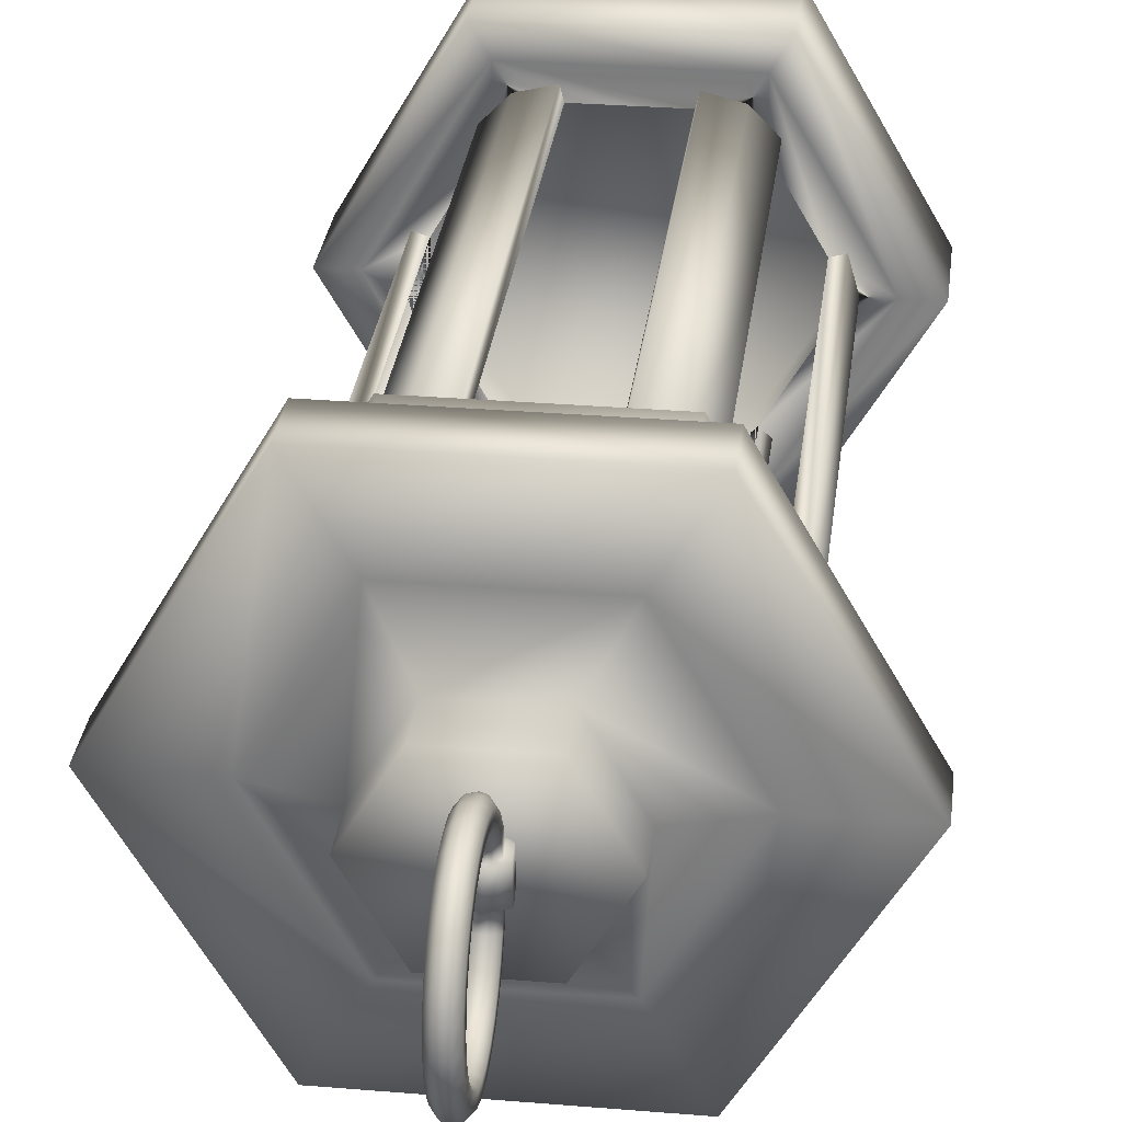
<metadata>
{"format":"obj","ext":"obj","renderer":"f3d","projection":"perspective","resolution":1024,"background":"white","views":[{"elev":30.1,"azim":-173.1,"up":"+Z"}]}
</metadata>
<code>
v  0.4099 38.25 -7.417
v  0.4099 38.34 -6.716
v  0.4099 37.94 -6.716
v  0.4099 37.87 -7.331
v  0.4099 38.25 -6.016
v  0.4099 37.87 -6.102
v  0.4099 38.01 -5.372
v  0.4099 37.66 -5.539
v  0.4099 37.64 -4.805
v  0.4099 37.33 -5.042
v  0.4099 37.14 -4.331
v  0.4099 36.9 -4.627
v  0.4099 36.55 -3.97
v  0.4099 36.38 -4.311
v  0.4099 35.88 -3.74
v  0.4099 35.79 -4.11
v  0.4099 35.15 -3.659
v  0.4099 35.15 -4.039
v  0.4099 34.43 -3.74
v  0.4099 34.52 -4.11
v  0.4099 33.76 -3.97
v  0.4099 33.93 -4.311
v  0.4099 33.16 -4.331
v  0.4099 33.41 -4.627
v  0.4099 32.67 -4.805
v  0.4099 32.98 -5.042
v  0.4099 32.3 -5.372
v  0.4099 32.65 -5.539
v  0.4099 32.03 -6.016
v  0.4099 32.42 -6.102
v  0.6078 31.99 -6.011
v  0.6078 31.91 -6.716
v  0.6133 32.4 -6.716
v  0.6119 32.47 -6.108
v  0.6078 31.99 -7.422
v  0.6106 32.5 -7.323
v  0.4099 32.03 -7.417
v  0.4099 32.3 -8.06
v  0.4099 32.65 -7.894
v  0.4099 32.44 -7.331
v  0.4099 32.67 -8.628
v  0.4099 32.98 -8.391
v  0.4099 33.16 -9.102
v  0.4099 33.41 -8.806
v  0.4099 33.76 -9.463
v  0.4099 33.93 -9.122
v  0.4099 34.43 -9.693
v  0.4099 34.52 -9.323
v  0.4099 35.15 -9.774
v  0.4099 35.15 -9.394
v  0.4099 35.88 -9.693
v  0.4099 35.79 -9.323
v  0.4099 36.55 -9.463
v  0.4099 36.38 -9.122
v  0.4099 37.14 -9.102
v  0.4099 36.9 -8.806
v  0.4099 37.64 -8.628
v  0.4099 37.33 -8.391
v  0.4099 38.01 -8.06
v  0.4099 37.66 -7.894
v  -0.2119 38.6 -6.726
v  -0.0046 38.65 -6.723
v  -0.0046 38.56 -7.493
v  -0.2119 38.51 -7.485
v  -0.2119 38.51 -5.967
v  -0.0046 38.56 -5.953
v  -0.2119 38.25 -5.26
v  -0.0046 38.3 -5.239
v  -0.2119 37.84 -4.645
v  -0.0046 37.88 -4.615
v  -0.2119 37.31 -4.132
v  -0.0046 37.34 -4.095
v  -0.2119 36.67 -3.741
v  -0.0046 36.69 -3.698
v  -0.2119 35.94 -3.491
v  -0.0046 35.96 -3.445
v  -0.2119 35.15 -3.404
v  -0.0046 35.15 -3.356
v  -0.2119 34.36 -3.491
v  -0.0046 34.35 -3.445
v  -0.2119 33.64 -3.741
v  -0.0046 33.62 -3.698
v  -0.2119 33 -4.132
v  -0.0046 32.97 -4.095
v  -0.2119 32.47 -4.645
v  -0.0046 32.43 -4.615
v  -0.2119 32.06 -5.26
v  -0.0046 32.01 -5.239
v  -0.2119 31.78 -5.957
v  -0.0046 31.73 -5.946
v  -0.3441 31.56 -6.716
v  -0.0046 31.48 -6.716
v  -0.0046 31.58 -5.929
v  -0.3433 31.65 -5.944
v  -0.3433 31.65 -7.489
v  -0.0046 31.58 -7.503
v  -0.2119 32.06 -8.172
v  -0.0046 32.01 -8.193
v  -0.0046 31.73 -7.486
v  -0.2119 31.78 -7.475
v  -0.2119 32.47 -8.787
v  -0.0046 32.43 -8.817
v  -0.2119 33 -9.3
v  -0.0046 32.97 -9.338
v  -0.2119 33.64 -9.692
v  -0.0046 33.62 -9.735
v  -0.2119 34.36 -9.941
v  -0.0046 34.35 -9.988
v  -0.2119 35.15 -10.03
v  -0.0046 35.15 -10.08
v  -0.2119 35.94 -9.951
v  -0.0046 35.96 -9.995
v  -0.2119 36.67 -9.702
v  -0.0046 36.69 -9.742
v  -0.2119 37.31 -9.31
v  -0.0046 37.34 -9.345
v  -0.2119 37.84 -8.797
v  -0.0046 37.88 -8.824
v  -0.2119 38.25 -8.182
v  -0.0046 38.3 -8.2
v  -0.2119 37.71 -7.304
v  -0.0046 37.62 -7.281
v  -0.0046 37.69 -6.722
v  -0.2119 37.78 -6.725
v  -0.2119 37.51 -7.826
v  -0.0046 37.43 -7.788
v  -0.2119 37.2 -8.294
v  -0.0046 37.13 -8.241
v  -0.2119 36.8 -8.685
v  -0.0046 36.74 -8.618
v  -0.2119 36.31 -8.992
v  -0.0046 36.27 -8.912
v  -0.2119 35.76 -9.182
v  -0.0046 35.74 -9.095
v  -0.2119 35.15 -9.24
v  -0.0046 35.15 -9.154
v  -0.2119 34.55 -9.173
v  -0.0046 34.57 -9.089
v  -0.2119 34 -8.983
v  -0.0046 34.04 -8.906
v  -0.2119 33.51 -8.685
v  -0.0046 33.57 -8.618
v  -0.2119 33.11 -8.294
v  -0.0046 33.18 -8.241
v  -0.2119 32.8 -7.826
v  -0.0046 32.88 -7.788
v  -0.2119 32.58 -7.295
v  -0.0046 32.66 -7.276
v  -0.3375 32.62 -6.717
v  -0.0046 32.77 -6.717
v  -0.0165 32.83 -7.258
v  -0.3369 32.69 -7.283
v  -0.3369 32.69 -6.15
v  -0.0046 32.83 -6.176
v  -0.2119 32.8 -5.607
v  -0.0046 32.88 -5.645
v  -0.0046 32.66 -6.157
v  -0.2119 32.58 -6.138
v  -0.2119 33.11 -5.139
v  -0.0046 33.18 -5.193
v  -0.2119 33.51 -4.748
v  -0.0046 33.57 -4.815
v  -0.2119 34 -4.45
v  -0.0046 34.04 -4.527
v  -0.2119 34.55 -4.26
v  -0.0046 34.57 -4.344
v  -0.2119 35.15 -4.193
v  -0.0046 35.15 -4.279
v  -0.2119 35.76 -4.26
v  -0.0046 35.74 -4.344
v  -0.2119 36.31 -4.45
v  -0.0046 36.27 -4.527
v  -0.2119 36.8 -4.748
v  -0.0046 36.74 -4.815
v  -0.2119 37.2 -5.139
v  -0.0046 37.13 -5.193
v  -0.2119 37.51 -5.616
v  -0.0046 37.43 -5.651
v  -0.2119 37.71 -6.146
v  -0.0046 37.62 -6.163
v  -0.6171 32.4 -6.716
v  -0.6211 32.47 -7.325
v  -0.6171 31.99 -7.422
v  -0.6171 31.91 -6.716
v  -0.4192 35.15 -9.394
v  -0.4192 35.79 -9.335
v  -0.4192 35.88 -9.705
v  -0.4192 35.15 -9.774
v  -0.4192 34.52 -9.323
v  -0.4192 34.43 -9.693
v  -0.4192 33.93 -9.122
v  -0.4192 33.76 -9.463
v  -0.4192 33.41 -8.806
v  -0.4192 33.16 -9.102
v  -0.4192 32.98 -8.391
v  -0.4192 32.67 -8.628
v  -0.4192 32.65 -7.894
v  -0.4192 32.3 -8.06
v  -0.4192 32.42 -7.331
v  -0.4192 32.03 -7.417
v  -0.4192 37.87 -6.114
v  -0.4192 37.66 -5.551
v  -0.4192 38.01 -5.372
v  -0.4192 38.25 -6.028
v  -0.4192 37.94 -6.729
v  -0.4192 38.34 -6.729
v  -0.4192 37.87 -7.343
v  -0.4192 38.25 -7.429
v  -0.4192 37.66 -7.894
v  -0.4192 38.01 -8.072
v  -0.4192 37.33 -8.391
v  -0.4192 37.64 -8.64
v  -0.4192 36.9 -8.806
v  -0.4192 37.14 -9.114
v  -0.4192 36.38 -9.134
v  -0.4192 36.55 -9.475
v  -0.6171 32.47 -6.108
v  -0.6171 31.99 -6.011
v  -0.4192 32.65 -5.539
v  -0.4192 32.42 -6.102
v  -0.4192 32.03 -6.016
v  -0.4192 32.3 -5.372
v  -0.4192 32.98 -5.042
v  -0.4192 32.67 -4.805
v  -0.4192 33.41 -4.627
v  -0.4192 33.16 -4.331
v  -0.4192 33.93 -4.311
v  -0.4192 33.76 -3.97
v  -0.4192 34.52 -4.11
v  -0.4192 34.43 -3.74
v  -0.4192 35.15 -4.039
v  -0.4192 35.15 -3.659
v  -0.4192 35.79 -4.11
v  -0.4192 35.88 -3.74
v  -0.4192 36.38 -4.311
v  -0.4192 36.55 -3.97
v  -0.4192 36.9 -4.627
v  -0.4192 37.14 -4.331
v  -0.4192 37.33 -5.042
v  -0.4192 37.64 -4.805
v  0.2026 38.6 -6.72
v  0.2026 38.51 -7.479
v  0.2026 38.51 -5.961
v  0.2026 38.25 -5.26
v  0.2026 37.84 -4.645
v  0.2026 37.31 -4.132
v  0.2026 36.67 -3.741
v  0.2026 35.94 -3.491
v  0.2026 35.15 -3.404
v  0.2026 34.36 -3.491
v  0.2026 33.64 -3.741
v  0.2026 33 -4.132
v  0.2026 32.47 -4.645
v  0.2026 32.06 -5.26
v  0.2026 31.78 -5.957
v  0.3348 31.56 -6.716
v  0.334 31.65 -5.944
v  0.3341 31.65 -7.489
v  0.2026 32.06 -8.172
v  0.2026 31.78 -7.475
v  0.2026 32.47 -8.787
v  0.2026 33 -9.301
v  0.2026 33.64 -9.692
v  0.2026 34.36 -9.941
v  0.2026 35.15 -10.03
v  0.2026 35.94 -9.945
v  0.2026 36.67 -9.695
v  0.2026 37.31 -9.304
v  0.2026 37.84 -8.791
v  0.2026 38.25 -8.176
v  0.2026 37.71 -7.298
v  0.2026 37.78 -6.719
v  0.2026 37.51 -7.826
v  0.2026 37.2 -8.294
v  0.2026 36.8 -8.685
v  0.2026 36.31 -8.986
v  0.2026 35.76 -9.176
v  0.2026 35.15 -9.24
v  0.2026 34.55 -9.173
v  0.2026 34 -8.983
v  0.2026 33.51 -8.685
v  0.2026 33.11 -8.294
v  0.2026 32.8 -7.826
v  0.2026 32.6 -7.295
v  0.3285 32.62 -6.715
v  0.3192 32.72 -7.278
v  0.3276 32.69 -6.15
v  0.2026 32.8 -5.607
v  0.2026 32.58 -6.138
v  0.2026 33.11 -5.139
v  0.2026 33.51 -4.748
v  0.2026 34 -4.45
v  0.2026 34.55 -4.26
v  0.2026 35.15 -4.193
v  0.2026 35.76 -4.26
v  0.2026 36.31 -4.45
v  0.2026 36.8 -4.748
v  0.2026 37.2 -5.139
v  0.2026 37.51 -5.61
v  0.2026 37.71 -6.141
v  8.832 0 -6.716
v  4.413 0 -14.37
v  4.413 3.492 -14.37
v  8.832 3.492 -6.716
v  -4.423 0 -14.37
v  -4.423 3.492 -14.37
v  -8.841 0 -6.716
v  -8.841 3.492 -6.716
v  -4.423 0 0.9362
v  -4.423 3.492 0.9362
v  4.413 0 0.9362
v  4.413 3.492 0.9362
v  3.733 3.492 -13.19
v  3.733 3.492 -10.92
v  5.501 3.492 -7.853
v  7.47 3.492 -6.716
v  -3.742 3.492 -13.19
v  -1.773 3.492 -12.05
v  1.764 3.492 -12.05
v  -7.479 3.492 -6.716
v  -5.51 3.492 -7.853
v  -3.742 3.492 -10.92
v  -3.742 3.492 -0.243
v  -3.742 3.492 -2.517
v  -5.51 3.492 -5.58
v  3.733 3.492 -0.243
v  1.764 3.492 -1.38
v  -1.773 3.492 -1.38
v  5.501 3.492 -5.58
v  3.733 3.492 -2.517
v  6.801 24.29 -6.716
v  3.398 24.29 -12.61
v  3.398 26.76 -12.61
v  6.801 26.76 -6.716
v  -3.407 24.29 -12.61
v  -3.407 26.76 -12.61
v  -6.81 24.29 -6.716
v  -6.81 26.76 -6.716
v  -3.407 24.29 -0.8228
v  -3.407 26.76 -0.8228
v  3.398 24.29 -0.8228
v  3.398 26.76 -0.8228
v  7.47 23.02 -6.716
v  3.733 23.02 -13.19
v  -3.733 23.05 -13.17
v  -7.479 23.02 -6.716
v  -3.742 23.02 -0.243
v  3.733 23.02 -0.243
v  3.076 26.76 -12.05
v  6.157 26.76 -6.716
v  3.076 26.76 -1.38
v  -3.086 26.76 -1.38
v  -6.167 26.76 -6.716
v  -3.086 26.76 -12.05
v  3.076 27.1 -12.05
v  6.157 27.1 -6.716
v  -3.086 27.1 -12.05
v  -6.167 27.1 -6.716
v  -3.086 27.1 -1.38
v  3.076 27.1 -1.38
v  4.852 27.1 -15.13
v  9.708 27.1 -6.716
v  -4.861 27.1 -15.13
v  -9.717 27.1 -6.716
v  -4.861 27.1 1.695
v  4.852 27.1 1.695
v  4.852 29.14 -15.13
v  9.708 29.14 -6.716
v  -4.861 29.14 -15.13
v  -9.717 29.14 -6.716
v  -4.861 29.14 1.695
v  4.852 29.14 1.695
v  3.024 29.14 -11.96
v  6.053 29.14 -6.716
v  -3.034 29.14 -11.96
v  -6.063 29.14 -6.716
v  -3.034 29.14 -1.47
v  3.024 29.14 -1.47
v  1.692 29.98 -9.655
v  3.388 29.98 -6.716
v  -1.701 29.98 -9.655
v  -3.397 29.98 -6.716
v  -1.701 29.98 -3.778
v  1.692 29.98 -3.778
v  1.692 31.86 -9.655
v  3.388 31.86 -6.716
v  -1.701 31.86 -9.655
v  -3.397 31.86 -6.716
v  -1.701 31.86 -3.778
v  1.692 31.86 -3.778
v  2.909 3.492 -11.76
v  5.823 3.492 -6.716
v  -2.918 3.492 -11.76
v  -5.832 3.492 -6.716
v  -2.918 3.492 -1.67
v  2.909 3.492 -1.67
v  5.501 23.02 -5.58
v  5.823 23.02 -6.716
v  5.501 23.02 -7.853
v  3.733 23.02 -10.92
v  2.909 23.02 -11.76
v  1.764 23.02 -12.05
v  -1.773 23.02 -12.05
v  -2.918 23.02 -11.76
v  -3.742 23.02 -10.92
v  -5.51 23.02 -7.853
v  -5.832 23.02 -6.716
v  -5.51 23.02 -5.58
v  -3.742 23.02 -2.517
v  -2.918 23.02 -1.67
v  -1.773 23.02 -1.38
v  1.764 23.02 -1.38
v  2.909 23.02 -1.67
v  3.733 23.02 -2.517
v  4.132 23.02 -11.3
v  4.132 3.492 -11.3
v  3.199 3.492 -12.26
v  3.198 23.02 -12.26
v  6.037 3.492 -8.005
v  6.037 23.02 -8.005
v  6.402 23.02 -6.716
v  6.402 3.492 -6.716
v  -1.91 23.02 -12.59
v  -1.91 3.492 -12.59
v  -3.208 3.492 -12.26
v  -3.208 23.02 -12.26
v  1.9 3.492 -12.59
v  1.9 23.02 -12.59
v  -6.046 23.02 -8.005
v  -6.046 3.492 -8.005
v  -6.411 3.492 -6.716
v  -6.411 23.02 -6.716
v  -4.141 3.492 -11.3
v  -4.141 23.02 -11.3
v  -4.141 23.02 -2.128
v  -4.141 3.492 -2.128
v  -3.208 3.492 -1.168
v  -3.208 23.02 -1.168
v  -6.046 3.492 -5.428
v  -6.046 23.02 -5.428
v  1.9 23.02 -0.8399
v  1.9 3.492 -0.8399
v  3.199 3.492 -1.168
v  3.199 23.02 -1.168
v  -1.91 3.492 -0.8399
v  -1.91 23.02 -0.8399
v  6.037 23.02 -5.428
v  6.037 3.492 -5.428
v  4.132 3.492 -2.128
v  4.132 23.02 -2.128
v  7.329 -0.9099 -7.993
v  4.768 -0.9099 -12.43
v  4.768 0.25 -12.43
v  7.329 0.25 -7.993
v  4.717 -0.9099 -10.64
v  4.717 0.25 -10.64
v  5.755 -0.9099 -8.843
v  5.755 0.25 -8.843
v  2.557 -0.9099 -13.71
v  -2.566 -0.9099 -13.71
v  -2.566 0.25 -13.71
v  2.557 0.25 -13.71
v  -1.042 -0.9099 -12.77
v  -1.042 0.25 -12.77
v  1.033 -0.9099 -12.77
v  1.033 0.25 -12.77
v  -4.777 -0.9099 -12.43
v  -7.338 -0.9099 -7.993
v  -7.338 0.25 -7.993
v  -4.777 0.25 -12.43
v  -5.764 -0.9099 -8.843
v  -5.764 0.25 -8.843
v  -4.727 -0.9099 -10.64
v  -4.727 0.25 -10.64
v  -7.338 -0.9099 -5.44
v  -4.777 -0.9099 -1.004
v  -4.777 0.25 -1.004
v  -7.338 0.25 -5.44
v  -4.727 -0.9099 -2.792
v  -4.727 0.25 -2.792
v  -5.764 -0.9099 -4.589
v  -5.764 0.25 -4.589
v  -2.566 -0.9099 0.2732
v  2.557 -0.9099 0.2732
v  2.557 0.25 0.2732
v  -2.566 0.25 0.2732
v  1.033 -0.9099 -0.6645
v  1.033 0.25 -0.6645
v  -1.042 -0.9099 -0.6645
v  -1.042 0.25 -0.6645
v  4.768 -0.9099 -1.004
v  7.329 -0.9099 -5.44
v  7.329 0.25 -5.44
v  4.768 0.25 -1.004
v  5.755 -0.9099 -4.589
v  5.755 0.25 -4.589
v  4.717 -0.9099 -2.792
v  4.717 0.25 -2.792
v  -3.488 0.5695 -0.6821
v  -6.486 0.5695 -6.865
v  -3.202 0.5695 -12.55
v  3.365 0.5695 -12.55
v  3.365 0.5695 -1.178
v  6.649 0.5695 -6.865
v  -3.488 3.443 -0.6821
v  -6.486 3.443 -6.865
v  -3.202 3.443 -12.55
v  3.365 3.443 -12.55
v  3.365 3.443 -1.178
v  6.649 3.443 -6.865
o lanterne
g lanterne
f 1 2 3 4
f 2 5 6 3
f 5 7 8 6
f 7 9 10 8
f 9 11 12 10
f 11 13 14 12
f 13 15 16 14
f 15 17 18 16
f 17 19 20 18
f 19 21 22 20
f 21 23 24 22
f 23 25 26 24
f 25 27 28 26
f 27 29 30 28
f 31 32 33 34
f 32 35 36 33
f 37 38 39 40
f 38 41 42 39
f 41 43 44 42
f 43 45 46 44
f 45 47 48 46
f 47 49 50 48
f 49 51 52 50
f 51 53 54 52
f 53 55 56 54
f 55 57 58 56
f 57 59 60 58
f 59 1 4 60
f 61 62 63 64
f 65 66 62 61
f 67 68 66 65
f 69 70 68 67
f 71 72 70 69
f 73 74 72 71
f 75 76 74 73
f 77 78 76 75
f 79 80 78 77
f 81 82 80 79
f 83 84 82 81
f 85 86 84 83
f 87 88 86 85
f 89 90 88 87
f 91 92 93 94
f 95 96 92 91
f 97 98 99 100
f 101 102 98 97
f 103 104 102 101
f 105 106 104 103
f 107 108 106 105
f 109 110 108 107
f 111 112 110 109
f 113 114 112 111
f 115 116 114 113
f 117 118 116 115
f 119 120 118 117
f 64 63 120 119
f 121 122 123 124
f 125 126 122 121
f 127 128 126 125
f 129 130 128 127
f 131 132 130 129
f 133 134 132 131
f 135 136 134 133
f 137 138 136 135
f 139 140 138 137
f 141 142 140 139
f 143 144 142 141
f 145 146 144 143
f 147 148 146 145
f 149 150 151 152
f 153 154 150 149
f 155 156 157 158
f 159 160 156 155
f 161 162 160 159
f 163 164 162 161
f 165 166 164 163
f 167 168 166 165
f 169 170 168 167
f 171 172 170 169
f 173 174 172 171
f 175 176 174 173
f 177 178 176 175
f 179 180 178 177
f 124 123 180 179
f 181 182 183 184
f 185 186 187 188
f 189 185 188 190
f 191 189 190 192
f 193 191 192 194
f 195 193 194 196
f 197 195 196 198
f 199 197 198 200
f 201 202 203 204
f 205 201 204 206
f 207 205 206 208
f 209 207 208 210
f 211 209 210 212
f 213 211 212 214
f 215 213 214 216
f 186 215 216 187
f 217 181 184 218
f 219 220 221 222
f 223 219 222 224
f 225 223 224 226
f 227 225 226 228
f 229 227 228 230
f 231 229 230 232
f 233 231 232 234
f 235 233 234 236
f 237 235 236 238
f 239 237 238 240
f 202 239 240 203
f 241 2 1 242
f 62 241 242 63
f 64 208 206 61
f 243 5 2 241
f 66 243 241 62
f 61 206 204 65
f 244 7 5 243
f 68 244 243 66
f 65 204 203 67
f 245 9 7 244
f 70 245 244 68
f 67 203 240 69
f 246 11 9 245
f 72 246 245 70
f 69 240 238 71
f 247 13 11 246
f 74 247 246 72
f 71 238 236 73
f 248 15 13 247
f 76 248 247 74
f 73 236 234 75
f 249 17 15 248
f 78 249 248 76
f 75 234 232 77
f 250 19 17 249
f 80 250 249 78
f 77 232 230 79
f 251 21 19 250
f 82 251 250 80
f 79 230 228 81
f 252 23 21 251
f 84 252 251 82
f 81 228 226 83
f 253 25 23 252
f 86 253 252 84
f 83 226 224 85
f 254 27 25 253
f 88 254 253 86
f 85 224 222 87
f 255 29 27 254
f 90 255 254 88
f 87 222 221 89
f 256 32 31 257
f 92 256 257 93
f 94 218 184 91
f 258 35 32 256
f 96 258 256 92
f 91 184 183 95
f 259 38 37 260
f 98 259 260 99
f 100 200 198 97
f 261 41 38 259
f 102 261 259 98
f 97 198 196 101
f 262 43 41 261
f 104 262 261 102
f 101 196 194 103
f 263 45 43 262
f 106 263 262 104
f 103 194 192 105
f 264 47 45 263
f 108 264 263 106
f 105 192 190 107
f 265 49 47 264
f 110 265 264 108
f 107 190 188 109
f 266 51 49 265
f 112 266 265 110
f 109 188 187 111
f 267 53 51 266
f 114 267 266 112
f 111 187 216 113
f 268 55 53 267
f 116 268 267 114
f 113 216 214 115
f 269 57 55 268
f 118 269 268 116
f 115 214 212 117
f 270 59 57 269
f 120 270 269 118
f 117 212 210 119
f 242 1 59 270
f 63 242 270 120
f 119 210 208 64
f 271 4 3 272
f 122 271 272 123
f 124 205 207 121
f 273 60 4 271
f 126 273 271 122
f 121 207 209 125
f 274 58 60 273
f 128 274 273 126
f 125 209 211 127
f 275 56 58 274
f 130 275 274 128
f 127 211 213 129
f 276 54 56 275
f 132 276 275 130
f 129 213 215 131
f 277 52 54 276
f 134 277 276 132
f 131 215 186 133
f 278 50 52 277
f 136 278 277 134
f 133 186 185 135
f 279 48 50 278
f 138 279 278 136
f 135 185 189 137
f 280 46 48 279
f 140 280 279 138
f 137 189 191 139
f 281 44 46 280
f 142 281 280 140
f 139 191 193 141
f 282 42 44 281
f 144 282 281 142
f 141 193 195 143
f 283 39 42 282
f 146 283 282 144
f 143 195 197 145
f 284 40 39 283
f 148 284 283 146
f 145 197 199 147
f 285 33 36 286
f 150 285 286 151
f 152 182 181 149
f 287 34 33 285
f 154 287 285 150
f 149 181 217 153
f 288 28 30 289
f 156 288 289 157
f 158 220 219 155
f 290 26 28 288
f 160 290 288 156
f 155 219 223 159
f 291 24 26 290
f 162 291 290 160
f 159 223 225 161
f 292 22 24 291
f 164 292 291 162
f 161 225 227 163
f 293 20 22 292
f 166 293 292 164
f 163 227 229 165
f 294 18 20 293
f 168 294 293 166
f 165 229 231 167
f 295 16 18 294
f 170 295 294 168
f 167 231 233 169
f 296 14 16 295
f 172 296 295 170
f 169 233 235 171
f 297 12 14 296
f 174 297 296 172
f 171 235 237 173
f 298 10 12 297
f 176 298 297 174
f 173 237 239 175
f 299 8 10 298
f 178 299 298 176
f 175 239 202 177
f 300 6 8 299
f 180 300 299 178
f 177 202 201 179
f 272 3 6 300
f 123 272 300 180
f 179 201 205 124
f 30 29 31 34
f 29 255 257 31
f 255 90 93 257
f 90 89 94 93
f 89 221 218 94
f 221 220 217 218
f 220 158 153 217
f 158 157 154 153
f 157 289 287 154
f 289 30 34 287
f 37 40 36 35
f 40 284 286 36
f 284 148 151 286
f 148 147 152 151
f 147 199 182 152
f 199 200 183 182
f 200 100 95 183
f 100 99 96 95
f 99 260 258 96
f 260 37 35 258
f 301 302 303 304
f 302 305 306 303
f 305 307 308 306
f 307 309 310 308
f 309 311 312 310
f 311 301 304 312
f 313 314 315 316
f 317 318 319 313
f 320 321 322 317
f 323 324 325 320
f 326 327 328 323
f 316 329 330 326
f 331 332 333 334
f 332 335 336 333
f 335 337 338 336
f 337 339 340 338
f 339 341 342 340
f 341 331 334 342
f 343 344 332 331
f 344 345 335 332
f 346 337 335 345
f 346 347 339 337
f 347 348 341 339
f 348 343 331 341
f 349 350 334 333
f 350 351 342 334
f 351 352 340 342
f 352 353 338 340
f 353 354 336 338
f 354 349 333 336
f 350 349 355 356
f 349 354 357 355
f 354 353 358 357
f 353 352 359 358
f 352 351 360 359
f 351 350 356 360
f 356 355 361 362
f 355 357 363 361
f 357 358 364 363
f 358 359 365 364
f 359 360 366 365
f 360 356 362 366
f 362 361 367 368
f 361 363 369 367
f 363 364 370 369
f 364 365 371 370
f 365 366 372 371
f 366 362 368 372
f 368 367 373 374
f 367 369 375 373
f 369 370 376 375
f 370 371 377 376
f 371 372 378 377
f 372 368 374 378
f 374 373 379 380
f 373 375 381 379
f 375 376 382 381
f 376 377 383 382
f 377 378 384 383
f 378 374 380 384
f 380 379 385 386
f 379 381 387 385
f 381 382 388 387
f 382 383 389 388
f 383 384 390 389
f 384 380 386 390
f 389 390 386 385
f 388 389 385 387
f 309 307 305 302
f 311 309 302 301
f 313 319 391 314
f 315 392 329 316
f 317 322 393 318
f 320 325 394 321
f 323 328 395 324
f 326 330 396 327
f 343 397 398 399
f 400 401 402 344
f 403 404 405 345
f 406 407 408 346
f 409 410 411 347
f 412 413 414 348
f 415 416 417 418
f 419 420 421 422
f 423 424 425 426
f 427 428 418 417
f 429 430 431 432
f 433 434 426 425
f 435 436 437 438
f 439 440 432 431
f 441 442 443 444
f 445 446 438 437
f 447 448 422 421
f 449 450 444 443
f 400 314 416 415
f 314 391 417 416
f 391 319 427 417
f 319 402 428 427
f 402 401 418 428
f 401 400 415 418
f 315 399 420 419
f 399 398 421 420
f 398 397 447 421
f 397 329 448 447
f 329 392 422 448
f 392 315 419 422
f 403 318 424 423
f 318 393 425 424
f 393 322 433 425
f 322 405 434 433
f 405 404 426 434
f 404 403 423 426
f 406 321 430 429
f 321 394 431 430
f 394 325 439 431
f 325 408 440 439
f 408 407 432 440
f 407 406 429 432
f 409 324 436 435
f 324 395 437 436
f 395 328 445 437
f 328 411 446 445
f 411 410 438 446
f 410 409 435 438
f 412 327 442 441
f 327 396 443 442
f 396 330 449 443
f 330 414 450 449
f 414 413 444 450
f 413 412 441 444
f 347 411 412 348
f 348 414 397 343
f 343 399 400 344
f 344 402 403 345
f 345 405 406 346
f 346 408 409 347
f 451 452 453 454
f 452 455 456 453
f 455 457 458 456
f 457 451 454 458
f 459 460 461 462
f 460 463 464 461
f 463 465 466 464
f 465 459 462 466
f 467 468 469 470
f 468 471 472 469
f 471 473 474 472
f 473 467 470 474
f 475 476 477 478
f 476 479 480 477
f 479 481 482 480
f 481 475 478 482
f 483 484 485 486
f 484 487 488 485
f 487 489 490 488
f 489 483 486 490
f 491 492 493 494
f 492 495 496 493
f 495 497 498 496
f 497 491 494 498
f 467 473 471 468
f 475 481 479 476
f 459 465 463 460
f 451 457 455 452
f 483 489 487 484
f 491 497 495 492
f 323 310 312 326
f 326 312 304 316
f 316 304 303 313
f 313 303 306 317
f 317 306 308 320
f 320 308 310 323
f 499 500 501 502
f 503 499 502 504
f 500 499 505 506
f 501 500 506 507
f 502 501 507 508
f 499 503 509 505
f 504 502 508 510
f 503 504 510 509

</code>
